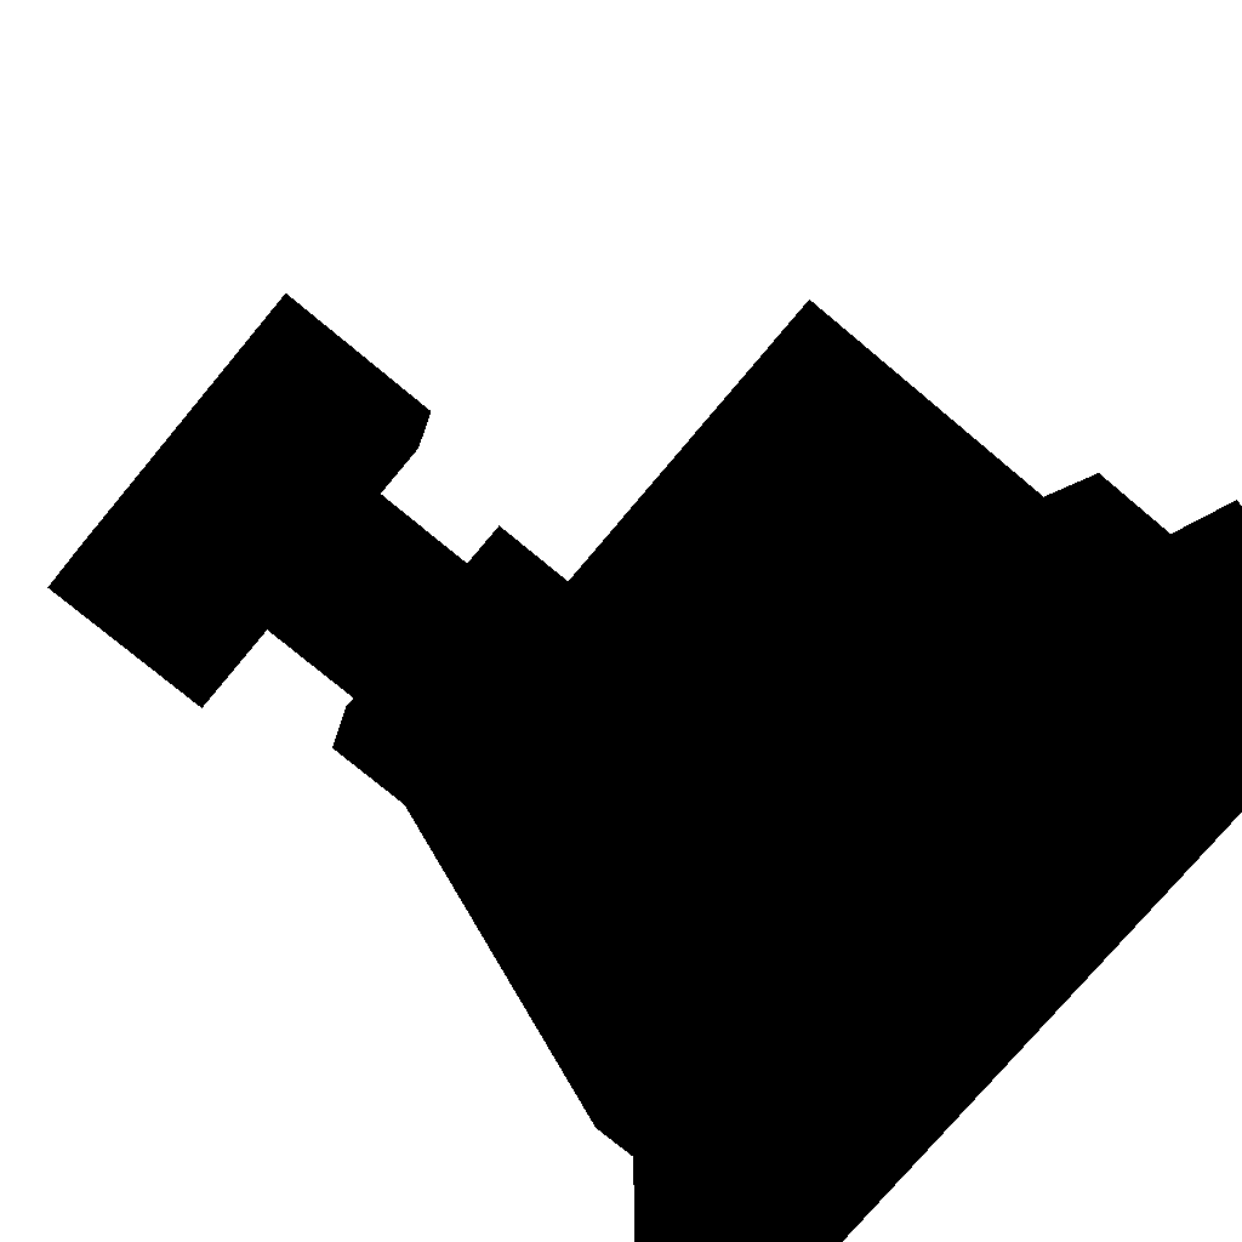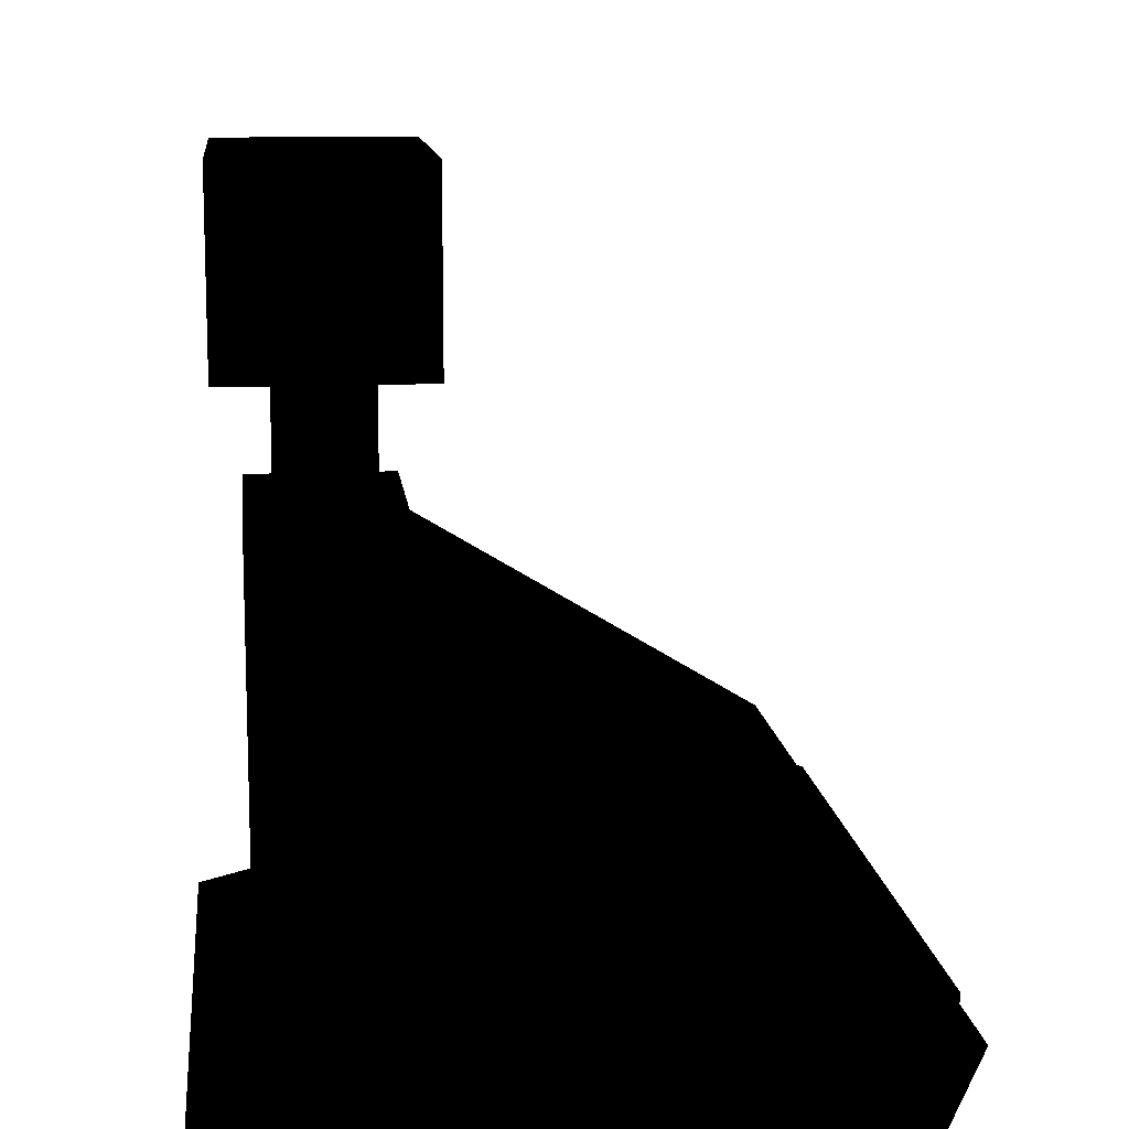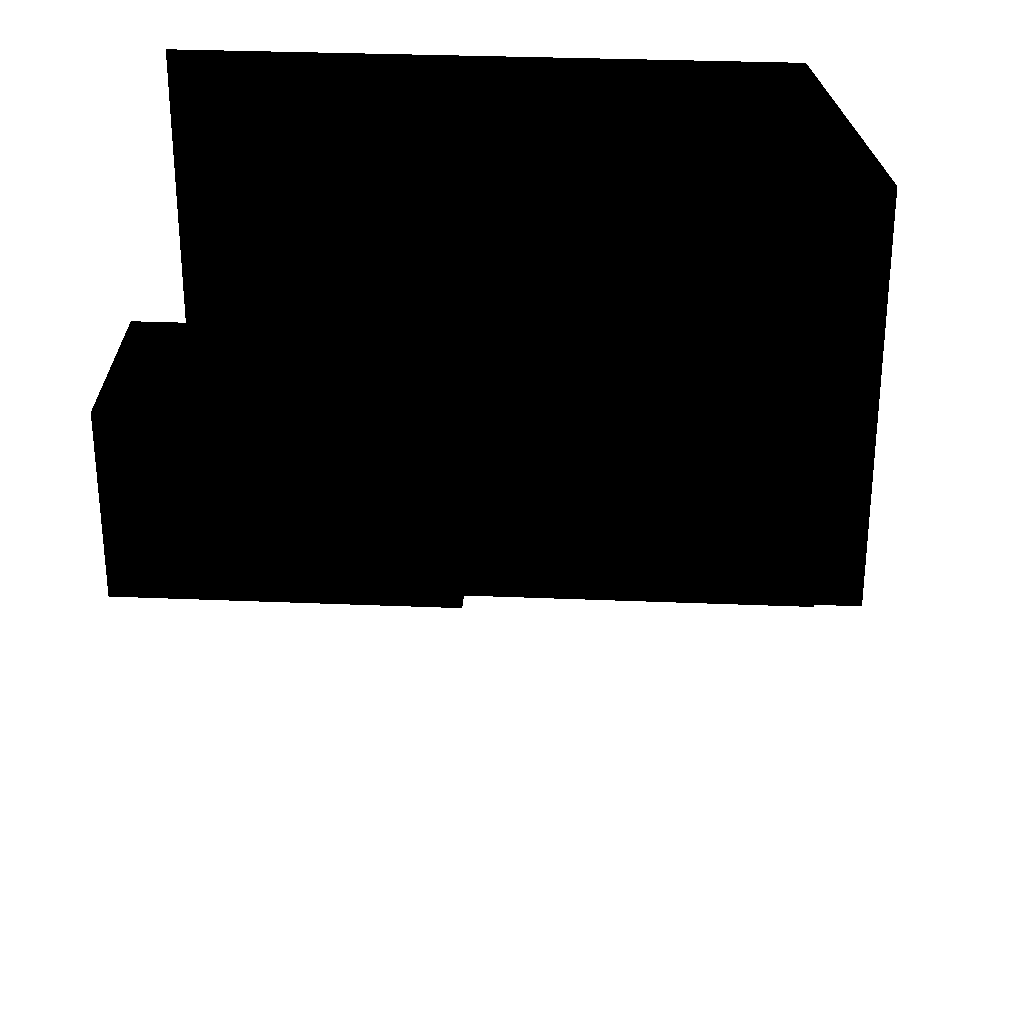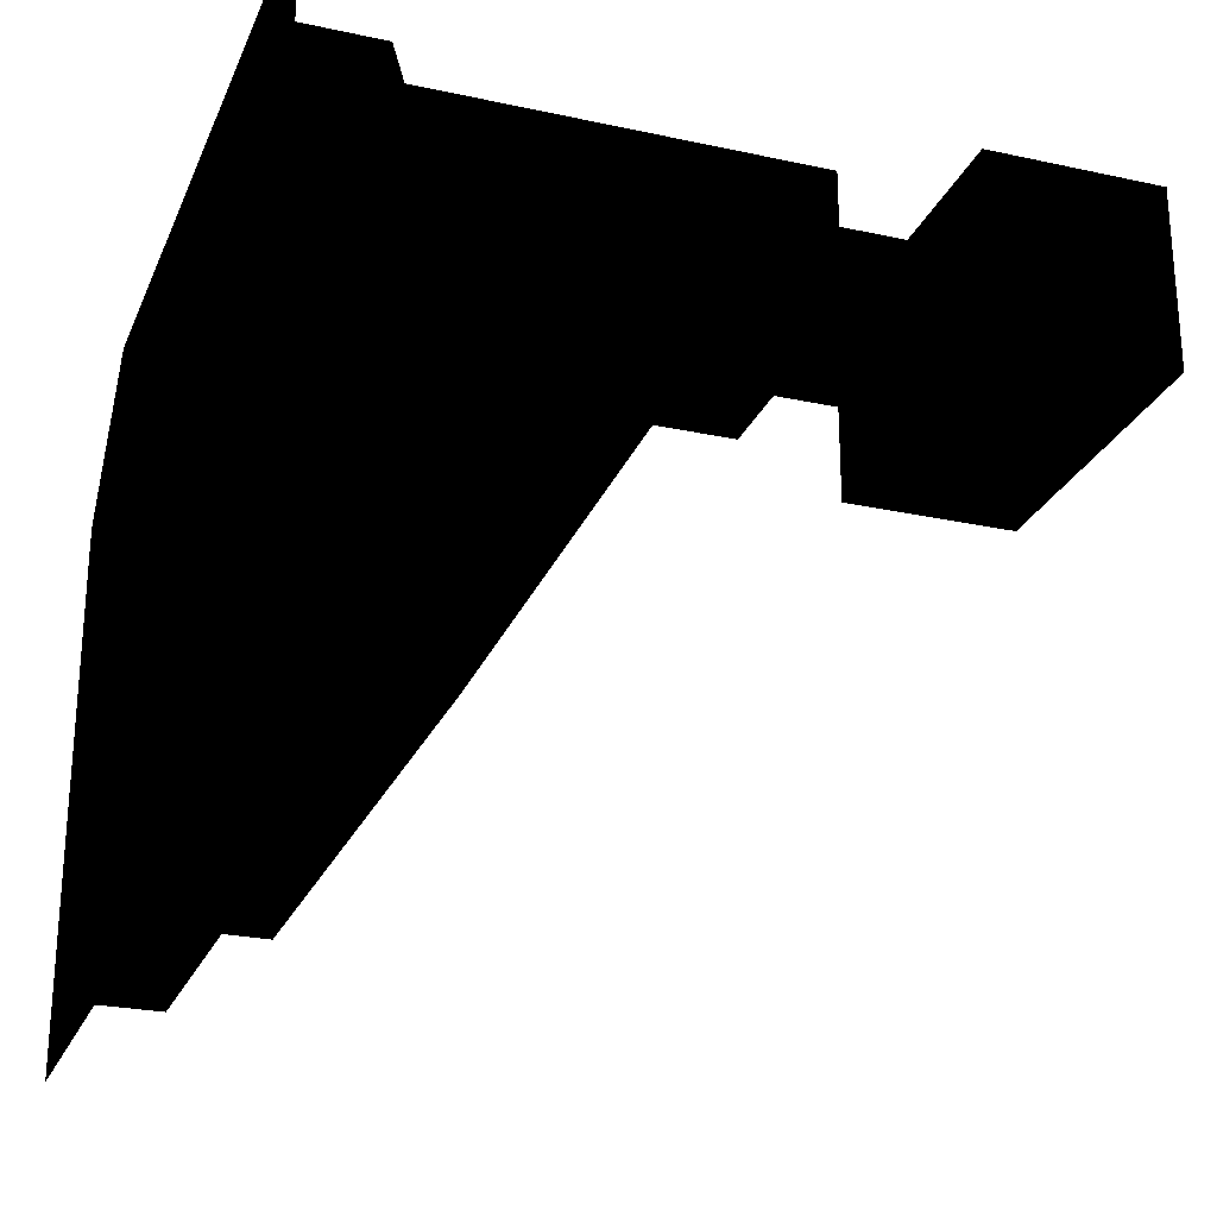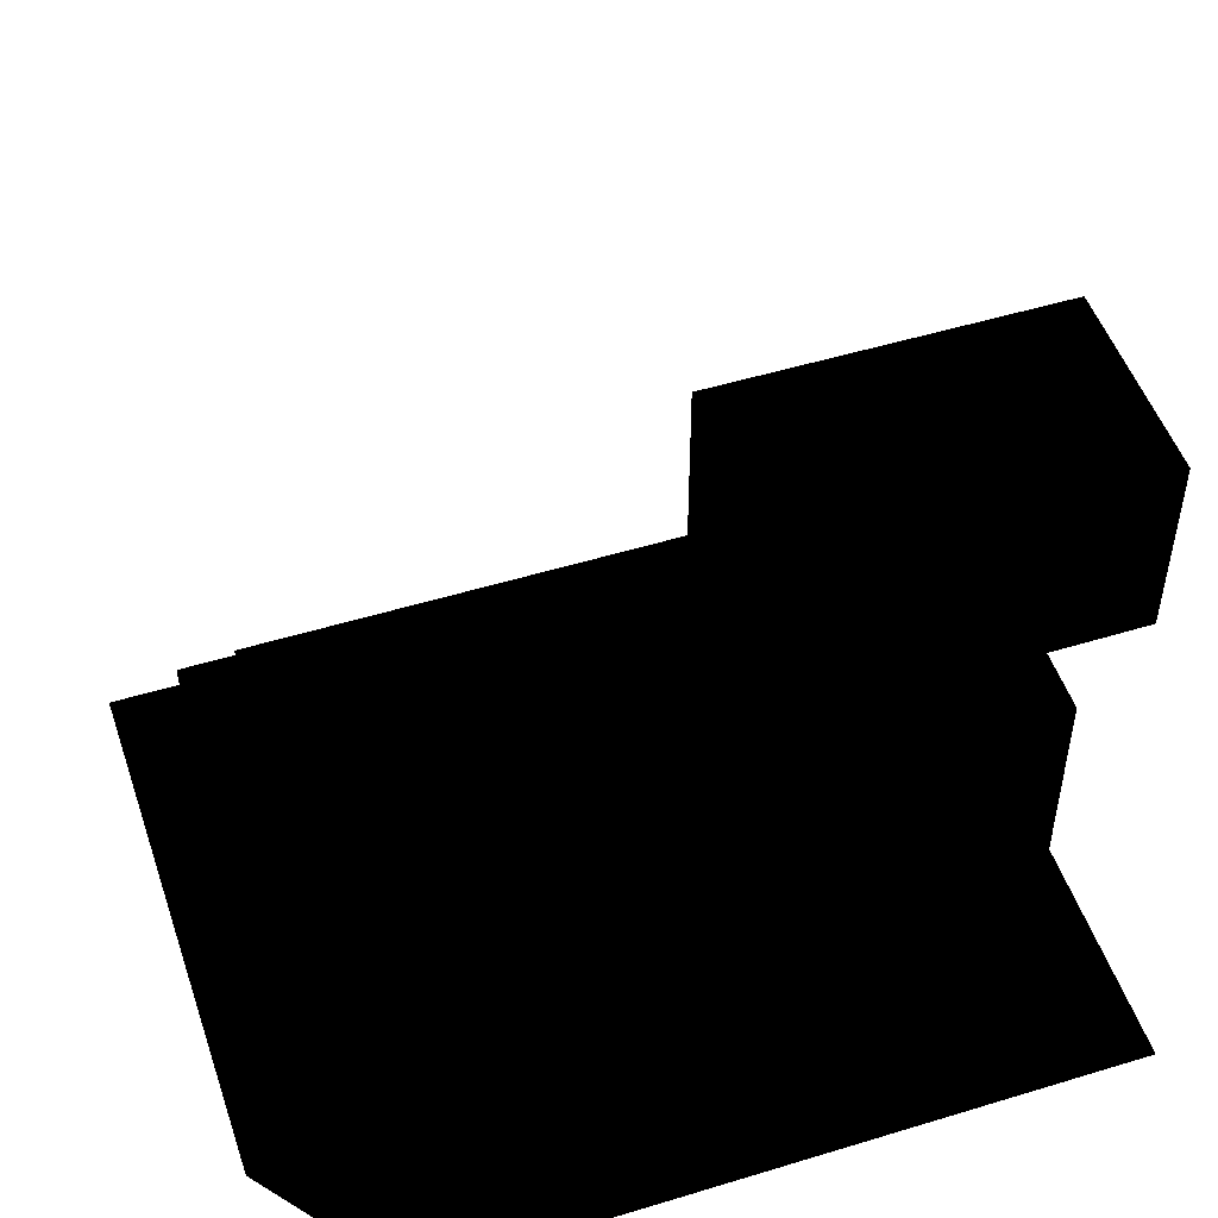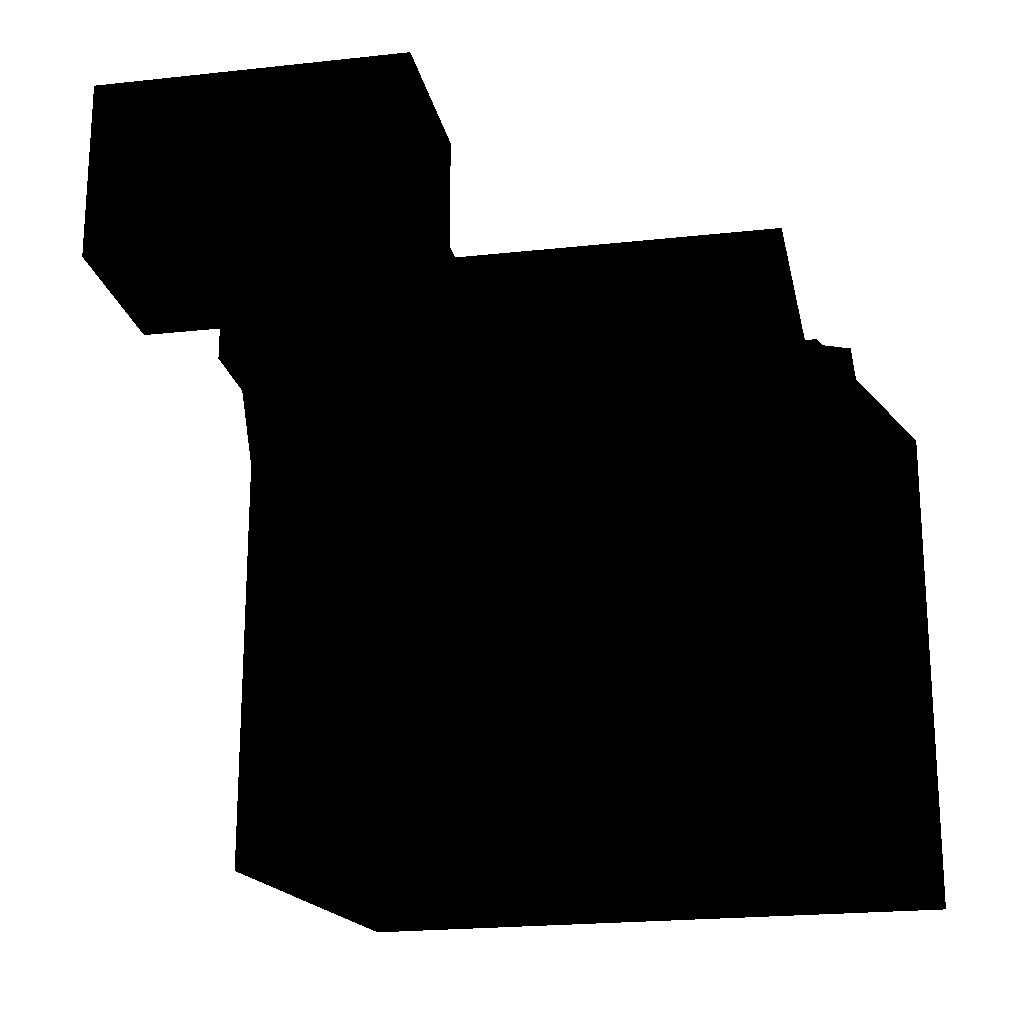
<metadata>
{"format":"obj","ext":"obj","renderer":"f3d","projection":"perspective","resolution":1024,"background":"white","views":[{"elev":-75.8,"azim":-129.9,"up":"+Z"},{"elev":11.9,"azim":83.7,"up":"+Y"},{"elev":30.4,"azim":-176.5,"up":"+Z"},{"elev":-25.3,"azim":70.6,"up":"+Z"},{"elev":50.5,"azim":-18.5,"up":"+Y"},{"elev":-21.1,"azim":-168.8,"up":"+Z"}]}
</metadata>
<code>
o polygon0
g polygon0
v 0.8723 5.225 1.543
v 0.1675 5.225 1.129
v 2.135 5.225 1.543
v 2.839 5.225 1.129
v 2.135 5.225 2.285
v 2.839 5.225 2.699
v 0.8723 5.225 2.285
v 0.1675 5.225 2.699
v 0.8723 5.225 1.543
v 0.1675 5.225 1.129
v 0.8723 4.225 1.543
v 0.8723 5.225 1.543
v 2.135 4.225 1.543
v 2.135 5.225 1.543
v 2.135 4.225 2.285
v 2.135 5.225 2.285
v 0.8723 4.225 2.285
v 0.8723 5.225 2.285
v 0.8723 4.225 1.543
v 0.8723 5.225 1.543
v 0.1675 5.225 1.129
v 0.1675 6.725 1.129
v 2.839 5.225 1.129
v 2.839 6.725 1.129
v 2.839 5.225 2.699
v 2.839 6.725 2.699
v 0.1675 5.225 2.699
v 0.1675 6.725 2.699
v 0.1675 5.225 1.129
v 0.1675 6.725 1.129
v 0.5068 4.225 1.329
v 0.8723 4.225 1.543
v 2.5 4.225 1.329
v 2.135 4.225 1.543
v 2.5 4.225 2.5
v 2.135 4.225 2.285
v 0.5068 4.225 2.5
v 0.8723 4.225 2.285
v 0.5068 4.225 1.329
v 0.8723 4.225 1.543
v 2.5 1 -2
v 2.5 1.5 -2
v 2.5 1 1.329
v 2.5 3.5 1.329
v 2.5 1 2.5
v 2.5 3.5 2.5
v -2.5 1 1.329
v -2.5 3.5 1.329
v -2.5 1 -2
v -2.5 1.5 -2
v 0.5068 1 -2
v 0.5068 1.5 -2
v 0.5068 0 2.5
v 2.932 0 2.5
v 0.5068 0.7913 2.5
v 2.932 0.7913 2.5
v 0.5068 1 2.5
v 2.5 1 2.5
v -2.932 0 2.5
v 0.5068 0 2.5
v -2.932 0.7913 2.5
v 0.5068 0.7913 2.5
v -2.5 1 2.5
v 0.5068 1 2.5
v 2.5 1 -2
v 2.932 0.7913 -2
v 2.5 1 -2.101
v 2.932 0.7913 -2.525
v 0.5068 1 -2.101
v 0.5068 0.7913 -2.525
v -2.932 0.7913 -2
v -2.5 1 -2
v -2.932 0.7913 -2.525
v -2.5 1 -2.101
v 0.5068 0.7913 -2.525
v 0.5068 1 -2.101
v 2.5 3.5 1.329
v 2.5 1.5 -2
v 0.5068 3.5 1.329
v 0.5068 1.5 -2
v -2.5 3.5 1.329
v -2.5 1.5 -2
v 2.932 0.7913 -2
v 2.932 0 -2
v 2.932 0.7913 -2.525
v 2.932 0 -2.525
v 0.5068 0.7913 -2.525
v 0.5068 0 -2.525
v 2.932 0.7913 -2
v 2.932 0.7913 1.329
v 2.932 0 1.329
v 2.932 0 -2
v 2.932 0.7913 1.329
v 2.932 0.7913 2.5
v 2.932 0 2.5
v 2.932 0 1.329
v -2.932 0.7913 2.5
v -2.932 0.7913 1.329
v -2.932 0 1.329
v -2.932 0 2.5
v -2.932 0.7913 1.329
v -2.932 0.7913 -2
v -2.932 0 -2
v -2.932 0 1.329
v -2.932 0 -2
v -2.932 0.7913 -2
v -2.932 0.7913 -2.525
v -2.932 0 -2.525
v -2.932 0.7913 -2.525
v 0.5068 0.7913 -2.525
v 0.5068 0 -2.525
v -2.932 0 -2.525
v 2.5 1 1.329
v 2.5 1 2.5
v 2.932 0.7913 2.5
v 2.932 0.7913 1.329
v -2.5 1 2.5
v -2.5 1 1.329
v -2.932 0.7913 1.329
v -2.932 0.7913 2.5
v 2.5 1 -2
v 2.5 1 1.329
v 2.932 0.7913 1.329
v 2.932 0.7913 -2
v -2.5 1 1.329
v -2.5 1 -2
v -2.932 0.7913 -2
v -2.932 0.7913 1.329
v 2.5 3.5 1.329
v 0.5068 3.5 1.329
v 0.5068 4.225 1.329
v 2.5 4.225 1.329
v 0.1675 6.725 1.129
v 0.1675 6.725 2.699
v 2.839 6.725 2.699
v 2.839 6.725 1.129
v -2.5 3.5 2.5
v 0.5068 3.5 2.5
v 0.5068 3.5 1.329
v -2.5 3.5 1.329
v -2.5 1 2.5
v 0.5068 1 2.5
v 0.5068 3.5 2.5
v -2.5 3.5 2.5
v 0.5068 3.5 1.329
v 0.5068 3.5 2.5
v 0.5068 4.225 2.5
v 0.5068 4.225 1.329
v 0.5068 3.5 2.5
v 2.5 3.5 2.5
v 2.5 4.225 2.5
v 0.5068 4.225 2.5
v 0.5068 3.5 2.5
v 0.5068 1 2.5
v 2.5 1 2.5
v 2.5 3.5 2.5
v 0.5068 1 -2
v 2.5 1 -2
v 2.5 1 -2.101
v 0.5068 1 -2.101
v -2.5 3.5 1.329
v -2.5 1 1.329
v -2.5 1 2.5
v -2.5 3.5 2.5
v -2.5 1 -2
v 0.5068 1 -2
v 0.5068 1 -2.101
v -2.5 1 -2.101
v 2.5 3.5 2.5
v 2.5 3.5 1.329
v 2.5 4.225 1.329
v 2.5 4.225 2.5
v 0.5068 1 -2
v 0.5068 1.5 -2
v 2.5 1.5 -2
v 2.5 1 -2
f 1 2 3
f 2 4 3
f 3 4 5
f 4 6 5
f 5 6 7
f 6 8 7
f 7 8 9
f 8 10 9
f 11 12 13
f 12 14 13
f 13 14 15
f 14 16 15
f 15 16 17
f 16 18 17
f 17 18 19
f 18 20 19
f 21 22 23
f 22 24 23
f 23 24 25
f 24 26 25
f 25 26 27
f 26 28 27
f 27 28 29
f 28 30 29
f 31 32 33
f 32 34 33
f 33 34 35
f 34 36 35
f 35 36 37
f 36 38 37
f 37 38 39
f 38 40 39
f 41 42 43
f 42 44 43
f 43 44 45
f 44 46 45
f 47 48 49
f 48 50 49
f 49 50 51
f 50 52 51
f 53 54 55
f 54 56 55
f 55 56 57
f 56 58 57
f 59 60 61
f 60 62 61
f 61 62 63
f 62 64 63
f 65 66 67
f 66 68 67
f 67 68 69
f 68 70 69
f 71 72 73
f 72 74 73
f 73 74 75
f 74 76 75
f 77 78 79
f 78 80 79
f 79 80 81
f 80 82 81
f 83 84 85
f 84 86 85
f 85 86 87
f 86 88 87
f 89 90 91
f 91 92 89
f 93 94 95
f 95 96 93
f 97 98 99
f 99 100 97
f 101 102 103
f 103 104 101
f 105 106 107
f 107 108 105
f 109 110 111
f 111 112 109
f 113 114 115
f 115 116 113
f 117 118 119
f 119 120 117
f 121 122 123
f 123 124 121
f 125 126 127
f 127 128 125
f 129 130 131
f 131 132 129
f 133 134 135
f 135 136 133
f 137 138 139
f 139 140 137
f 141 142 143
f 143 144 141
f 145 146 147
f 147 148 145
f 149 150 151
f 151 152 149
f 153 154 155
f 155 156 153
f 157 158 159
f 159 160 157
f 161 162 163
f 163 164 161
f 165 166 167
f 167 168 165
f 169 170 171
f 171 172 169
f 173 174 175
f 175 176 173
o polygon1
g polygon1
v 0.929 0 -2.321
v 2.012 0 -3
v -3.5 0 -3
v -2.553 0 -2.321
v -2.553 0 -2.321
v -3.5 0 -3
v -3.5 0 1.78
v -2.553 0 1.78
v 3.5 0 -2.321
v 0.929 0 -2.321
v 0.929 0 1.78
v 3.5 0 3
v 0.929 0 1.78
v -2.553 0 1.78
v -2.553 0 3
v 3.5 0 3
v -2.553 0 1.78
v 0.929 0 1.78
v 0.929 0 -2.321
v -2.553 0 -2.321
v 3.5 0 -2.321
v 2.012 0 -3
v 0.929 0 -2.321
v -2.553 0 1.78
v -3.5 0 1.78
v -2.553 0 3
f 177 178 179
f 179 180 177
f 181 182 183
f 183 184 181
f 185 186 187
f 187 188 185
f 189 190 191
f 191 192 189
f 193 194 195
f 195 196 193
f 197 198 199
f 200 201 202

</code>
